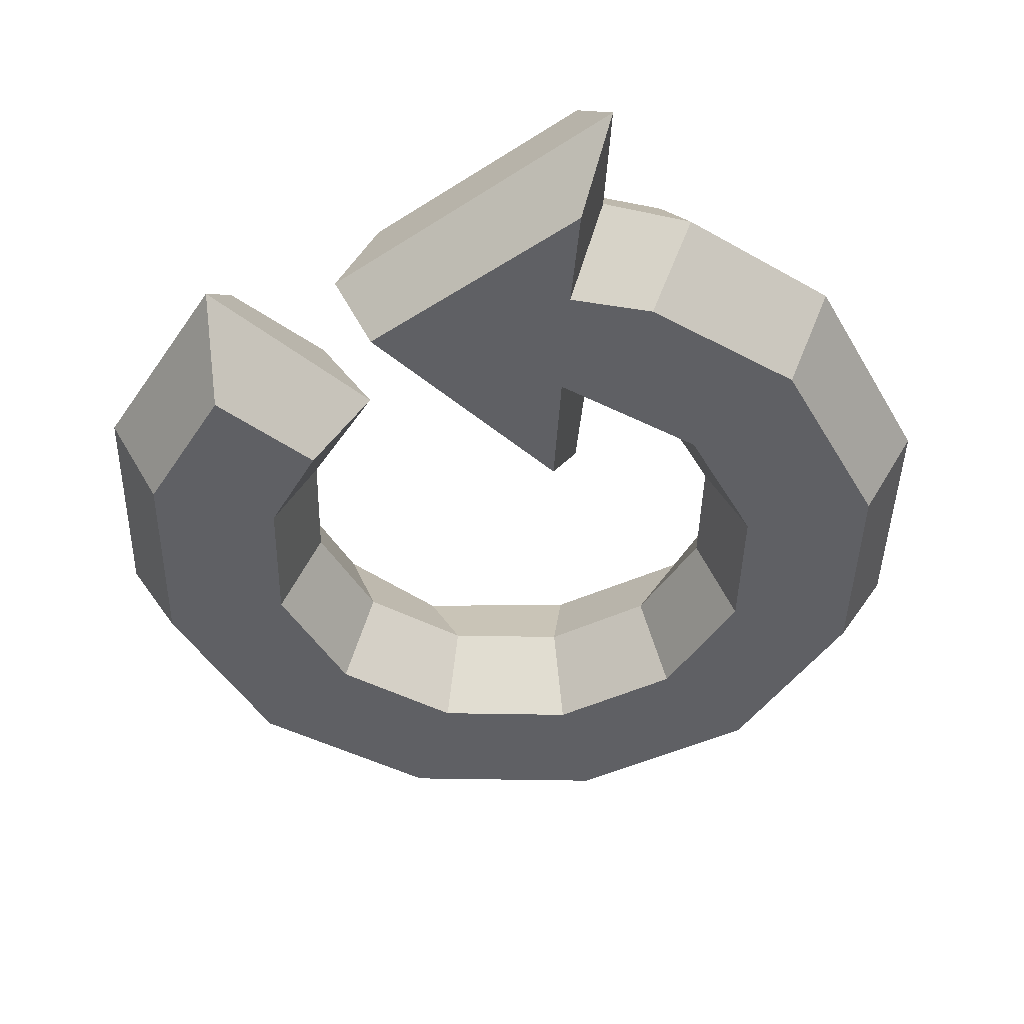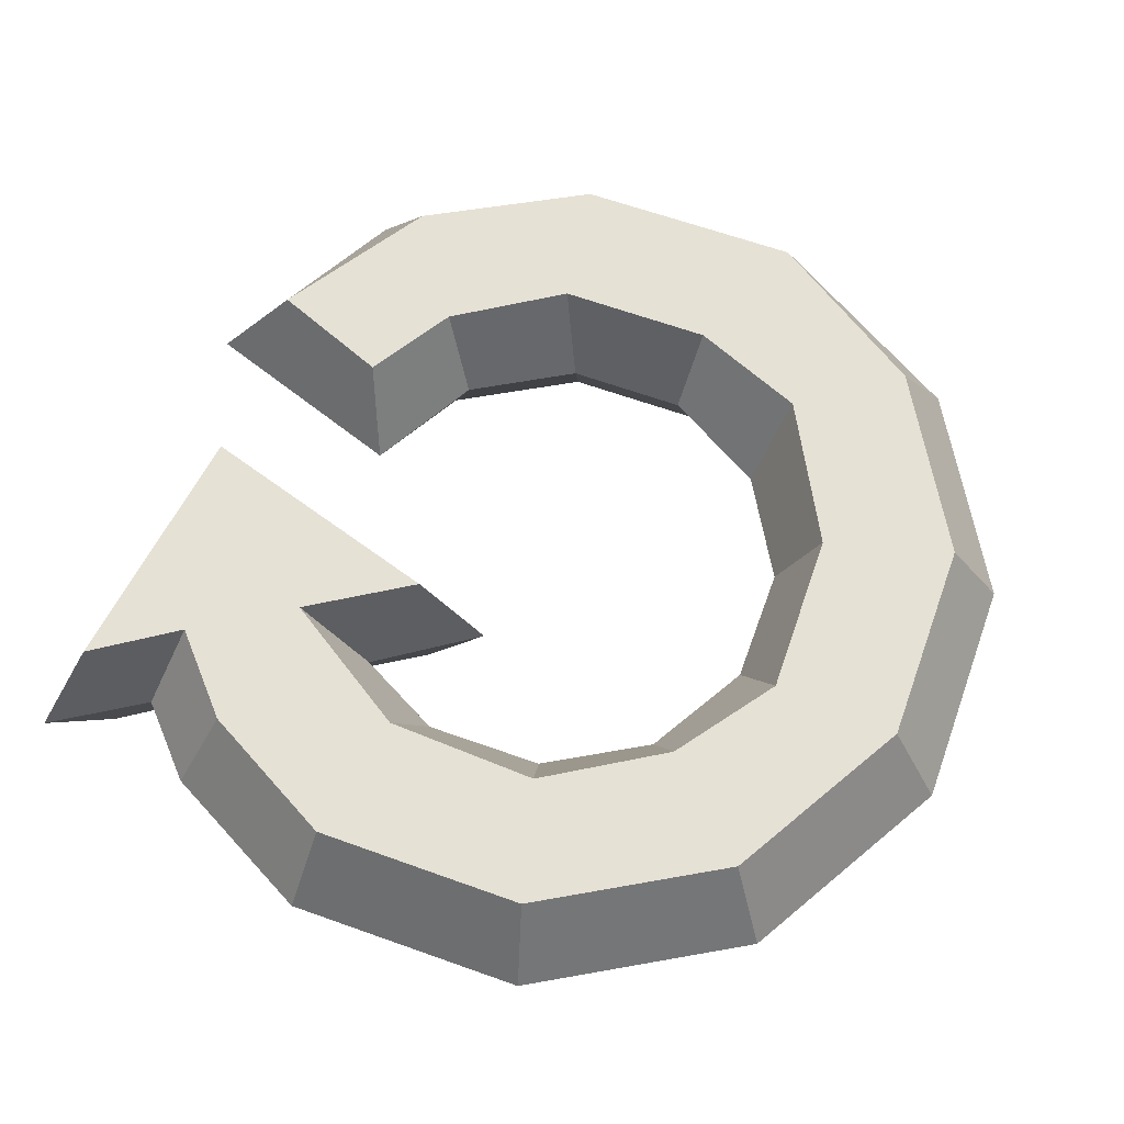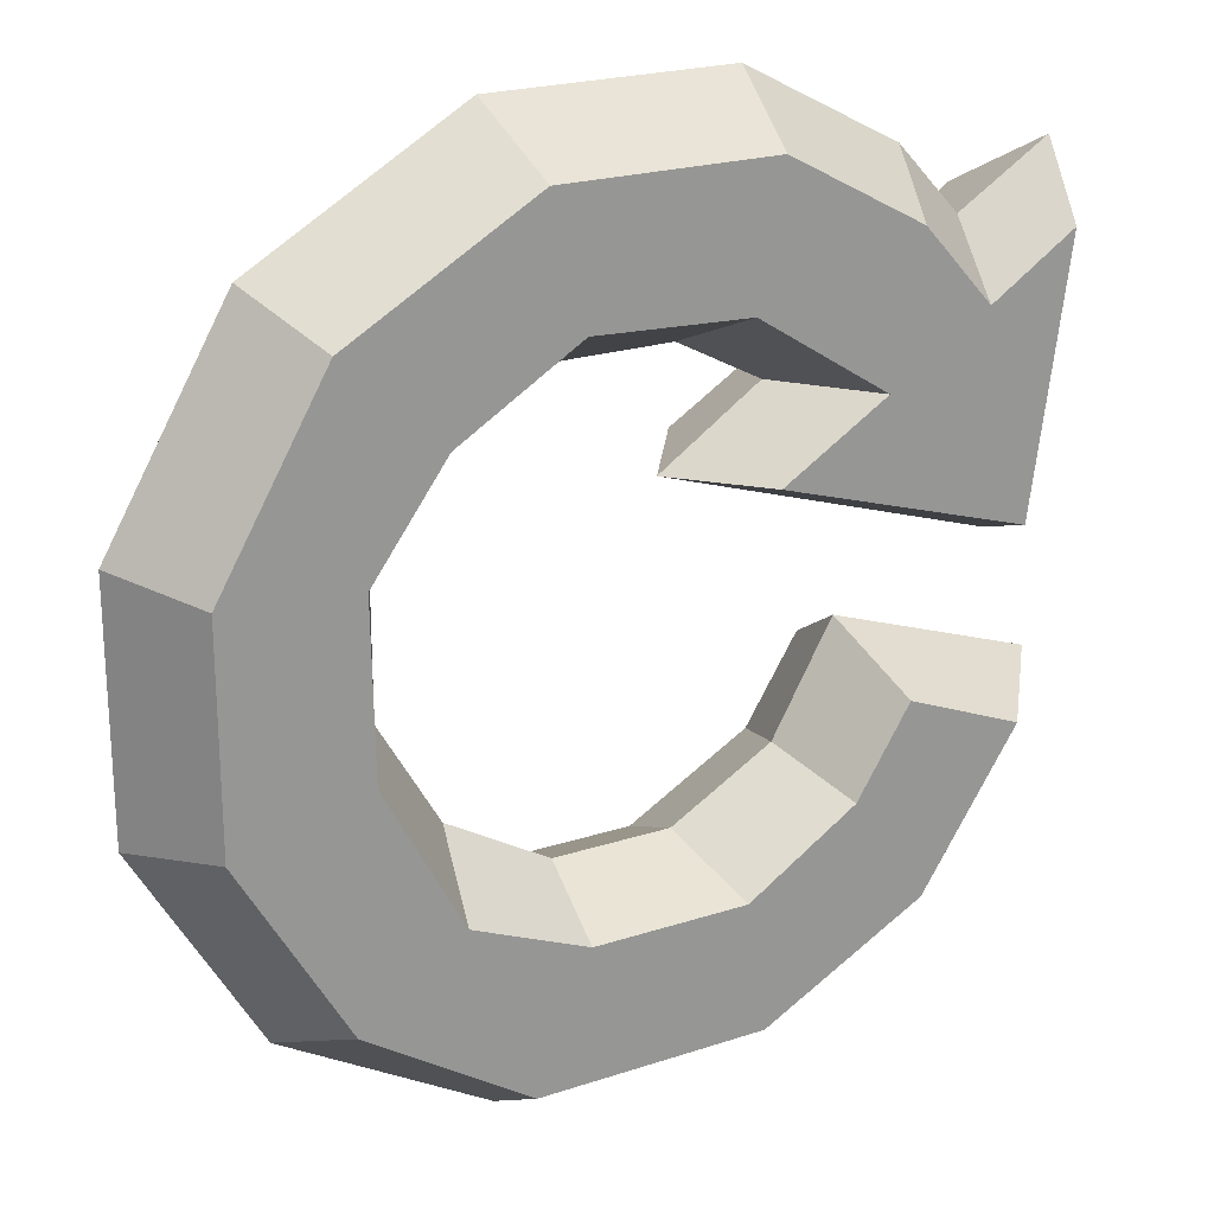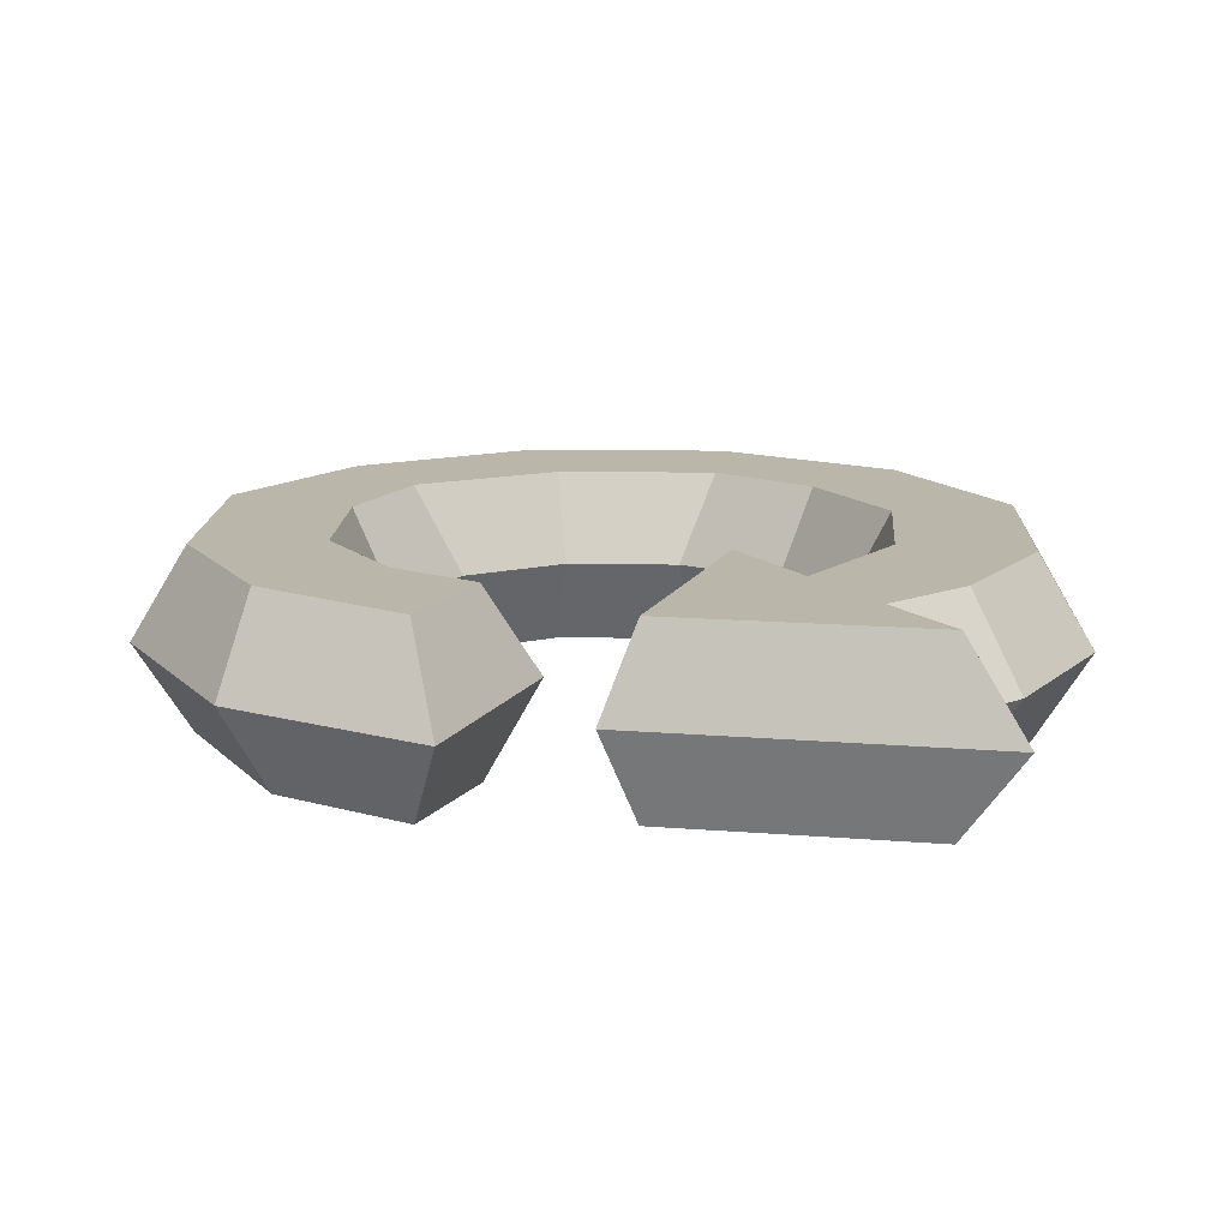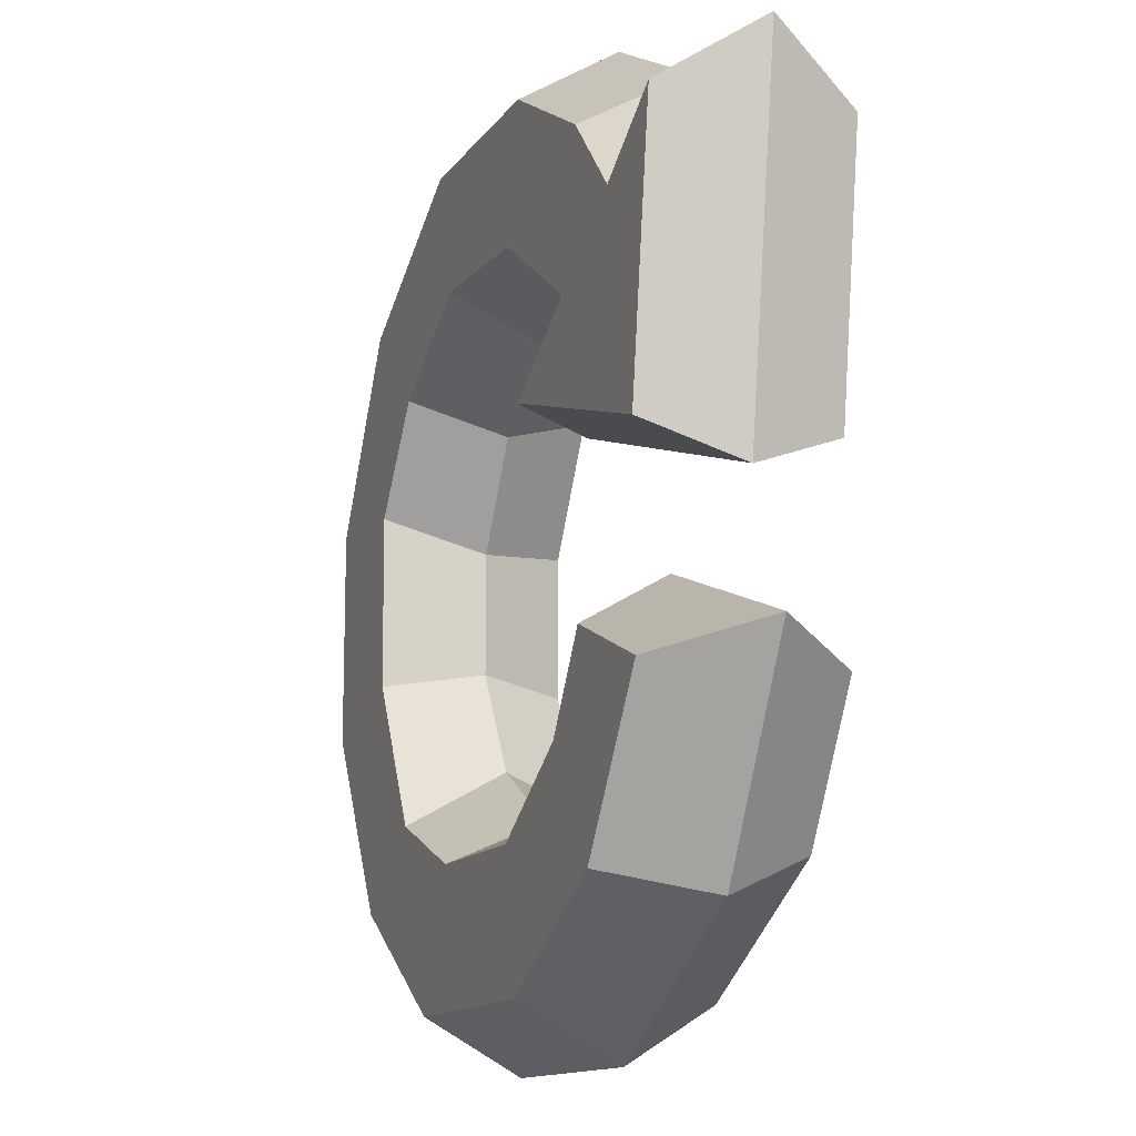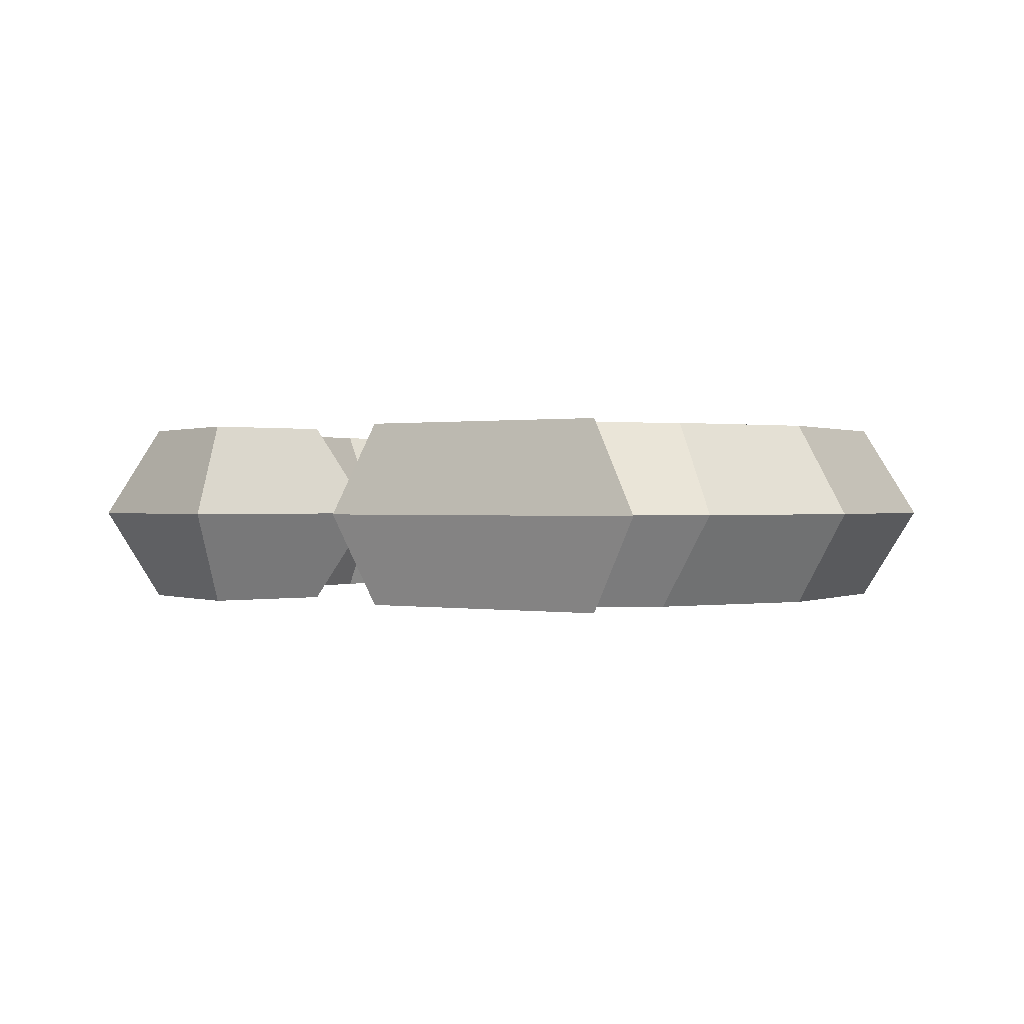
<metadata>
{"format":"obj","ext":"obj","renderer":"f3d","projection":"perspective","resolution":1024,"background":"white","views":[{"elev":-44.9,"azim":118.7,"up":"+Z"},{"elev":64.5,"azim":-160.2,"up":"+Z"},{"elev":22.2,"azim":-29.6,"up":"+Y"},{"elev":14.1,"azim":92.3,"up":"+Z"},{"elev":-12.9,"azim":68.5,"up":"+Y"},{"elev":0.4,"azim":117.6,"up":"+Z"}]}
</metadata>
<code>
v 4.869 17.25 -4
v -4.421 17.28 -4
v -12.44 12.65 -4
v -17.07 4.631 -4
v -17.07 -4.631 -4
v -12.44 -12.65 -4
v -4.394 -17.31 -4
v 4.761 -17.27 -4
v 12.86 -12.65 -4
v 16.25 -6.751 -4
v 13.92 10.55 -4
v 3.344 11.59 -4
v -2.889 11.56 -4
v -8.255 8.464 -4
v -11.35 3.098 -4
v -11.35 -3.098 -4
v -8.255 -8.464 -4
v -2.889 -11.56 -4
v 3.307 -11.56 -4
v 8.717 -8.465 -4
v 11.08 -4.682 -4
v 9.559 7.834 -4
v 5.469 19.63 0
v -5.05 19.63 0
v -14.16 14.37 0
v -19.42 5.259 0
v -19.42 -5.259 0
v -14.16 -14.37 0
v -5.05 -19.63 0
v 5.469 -19.63 0
v 14.58 -14.37 0
v 15.16 12.94 0
v 2.831 9.783 0
v -2.412 9.783 0
v -6.952 7.161 0
v -9.573 2.621 0
v -9.573 -2.621 0
v -6.952 -7.161 0
v -2.412 -9.783 0
v 2.831 -9.783 0
v 7.371 -7.161 0
v 19.42 -5.573 0
v 10.08 -2.354 0
v 6.586 7.777 0
v 17.05 0.002025 0
v 2.102 4.757 0
v 19.29 15.53 0
v 16.07 1.559 -4
v 4.973 4.974 -4
v 17.67 13.04 -4
v 11.56 13.45 -4
v 12.37 15.97 0
v 4.869 17.25 4
v -4.421 17.28 4
v -12.44 12.65 4
v -17.07 4.631 4
v -17.07 -4.631 4
v -12.44 -12.65 4
v -5.266 -17.31 4
v 4.761 -17.27 4
v 11.95 -13.33 4
v 16.25 -6.751 4
v 13.92 10.55 4
v 3.755 11.59 4
v -2.989 11.9 4
v -8.255 8.677 4
v -11.46 4.265 4
v -11.35 -3.098 4
v -7.952 -9.462 4
v -2.889 -11.56 4
v 3.903 -11.56 4
v 8.717 -8.465 4
v 11.08 -4.682 4
v 9.559 7.834 4
v 16.07 1.559 4
v 4.973 4.974 4
v 17.67 13.04 4
v 10.88 13.95 4
f 1 12 13 2
f 2 13 14 3
f 3 14 15 4
f 4 15 16 5
f 5 16 17 6
f 6 17 18 7
f 7 18 19 8
f 8 19 20 9
f 22 12 1 51
f 20 21 10 9
f 2 24 23 1
f 3 25 24 2
f 4 26 25 3
f 5 27 26 4
f 6 28 27 5
f 7 29 28 6
f 8 30 29 7
f 9 31 30 8
f 1 23 52 51
f 12 33 34 13
f 14 35 36 15
f 15 36 37 16
f 16 37 38 17
f 17 38 39 18
f 18 39 40 19
f 19 40 41 20
f 21 43 42 10
f 22 44 33 12
f 10 42 31 9
f 20 41 43 21
f 48 49 22
f 48 11 50
f 48 22 11
f 44 22 49 46
f 46 49 48 45
f 45 48 50 47
f 47 50 11 32
f 11 22 51
f 52 32 11 51
f 34 35 14 13
f 53 54 65 64
f 54 55 66 65
f 55 56 67 66
f 56 57 68 67
f 57 58 69 68
f 58 59 70 69
f 59 60 71 70
f 60 61 72 71
f 74 78 53 64
f 72 61 62 73
f 54 53 23 24
f 55 54 24 25
f 56 55 25 26
f 57 56 26 27
f 58 57 27 28
f 59 58 28 29
f 60 59 29 30
f 61 60 30 31
f 53 78 52 23
f 64 65 34 33
f 66 67 36 35
f 67 68 37 36
f 68 69 38 37
f 69 70 39 38
f 70 71 40 39
f 71 72 41 40
f 73 62 42 43
f 74 64 33 44
f 62 61 31 42
f 72 73 43 41
f 75 74 76
f 75 77 63
f 75 63 74
f 44 46 76 74
f 46 45 75 76
f 45 47 77 75
f 47 32 63 77
f 63 78 74
f 52 78 63 32
f 34 65 66 35

</code>
